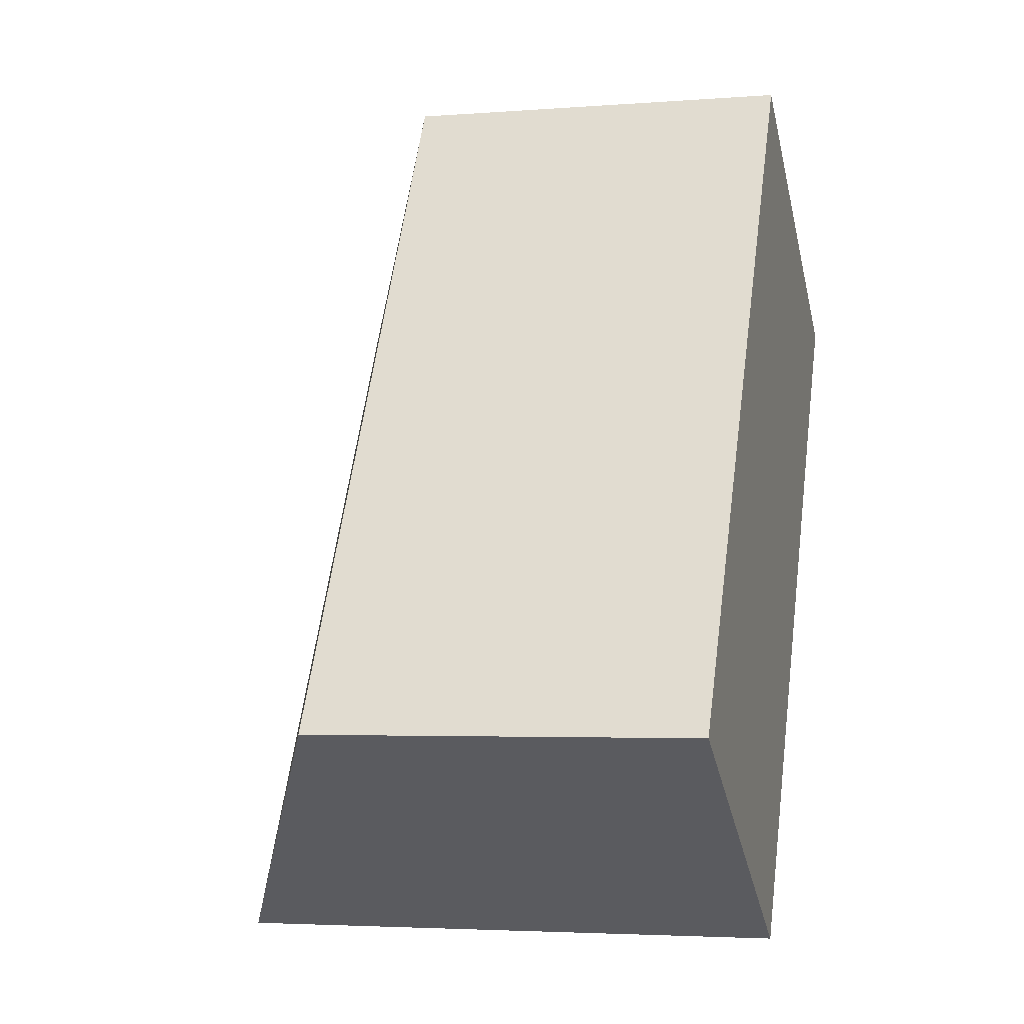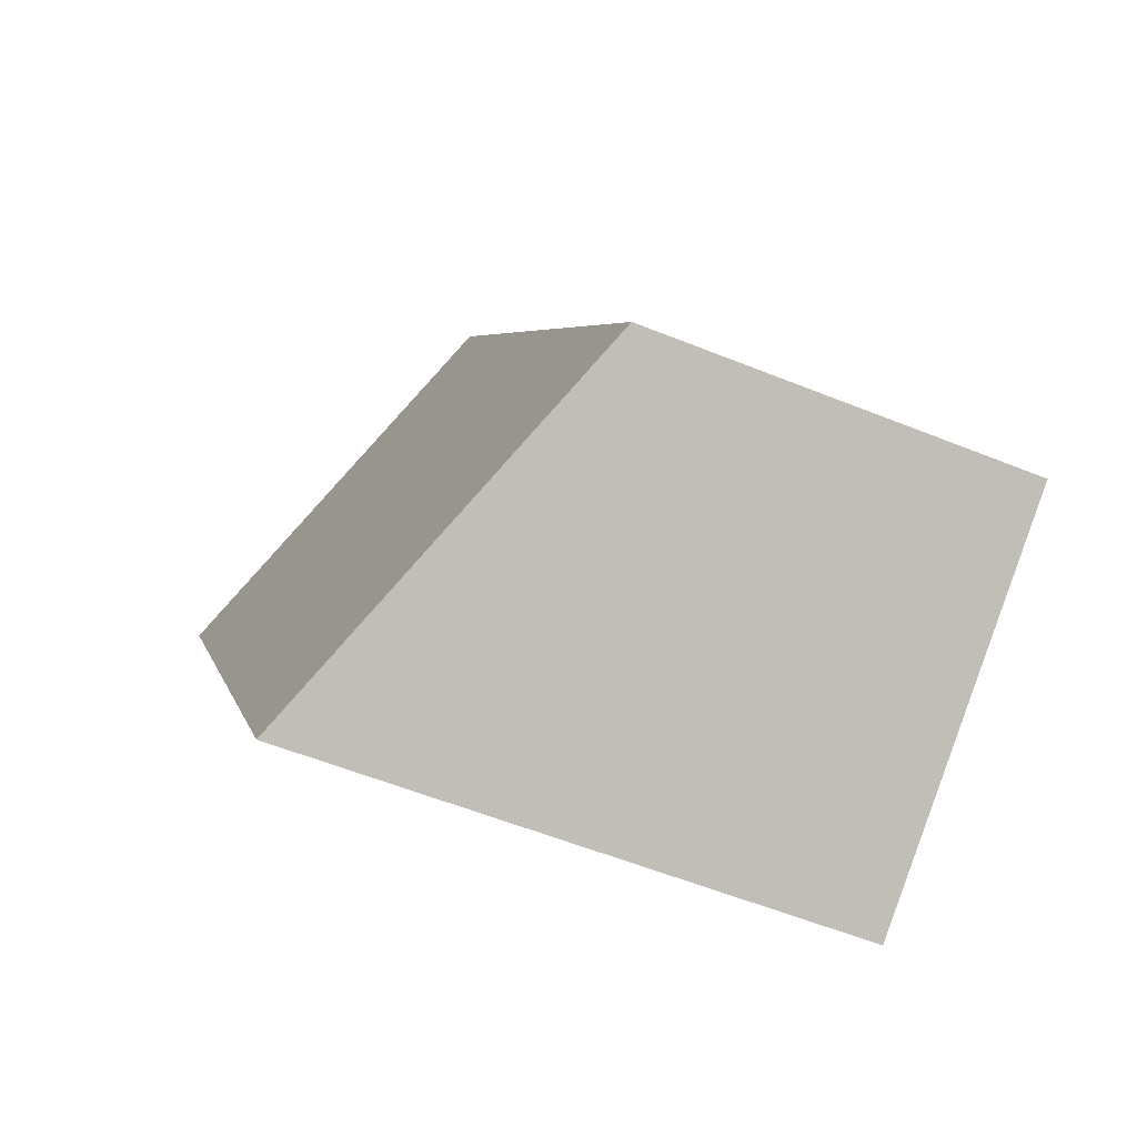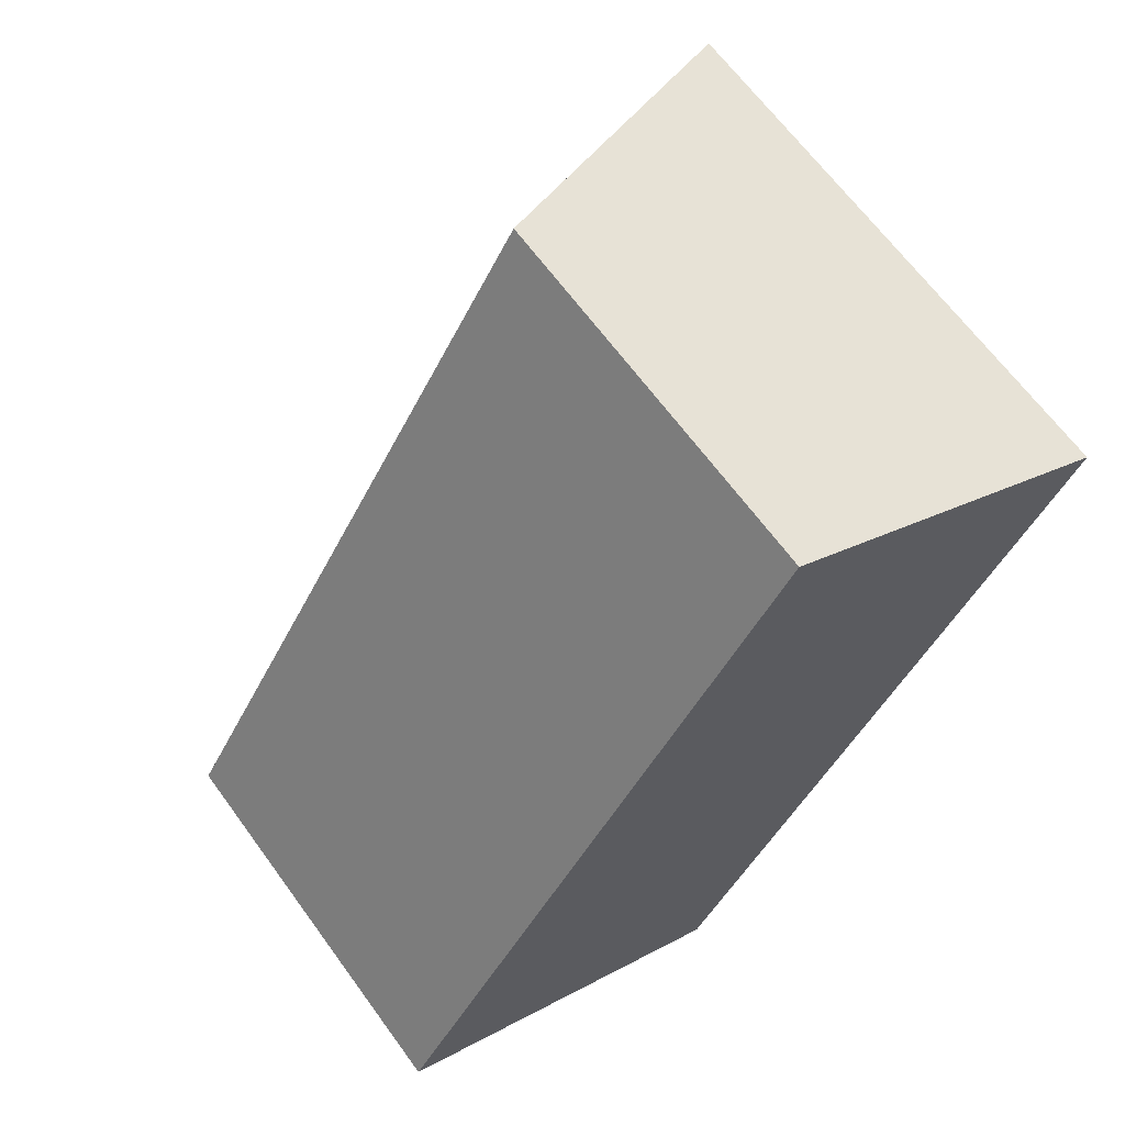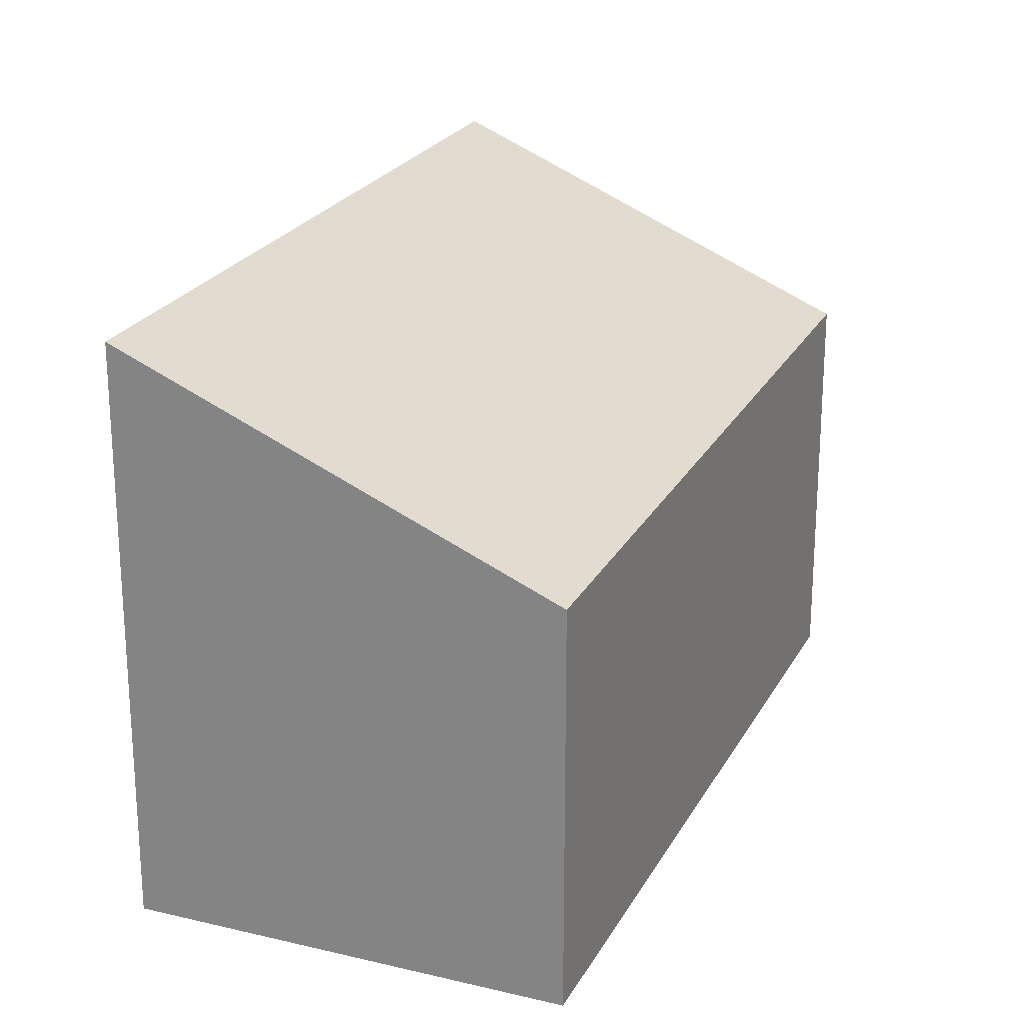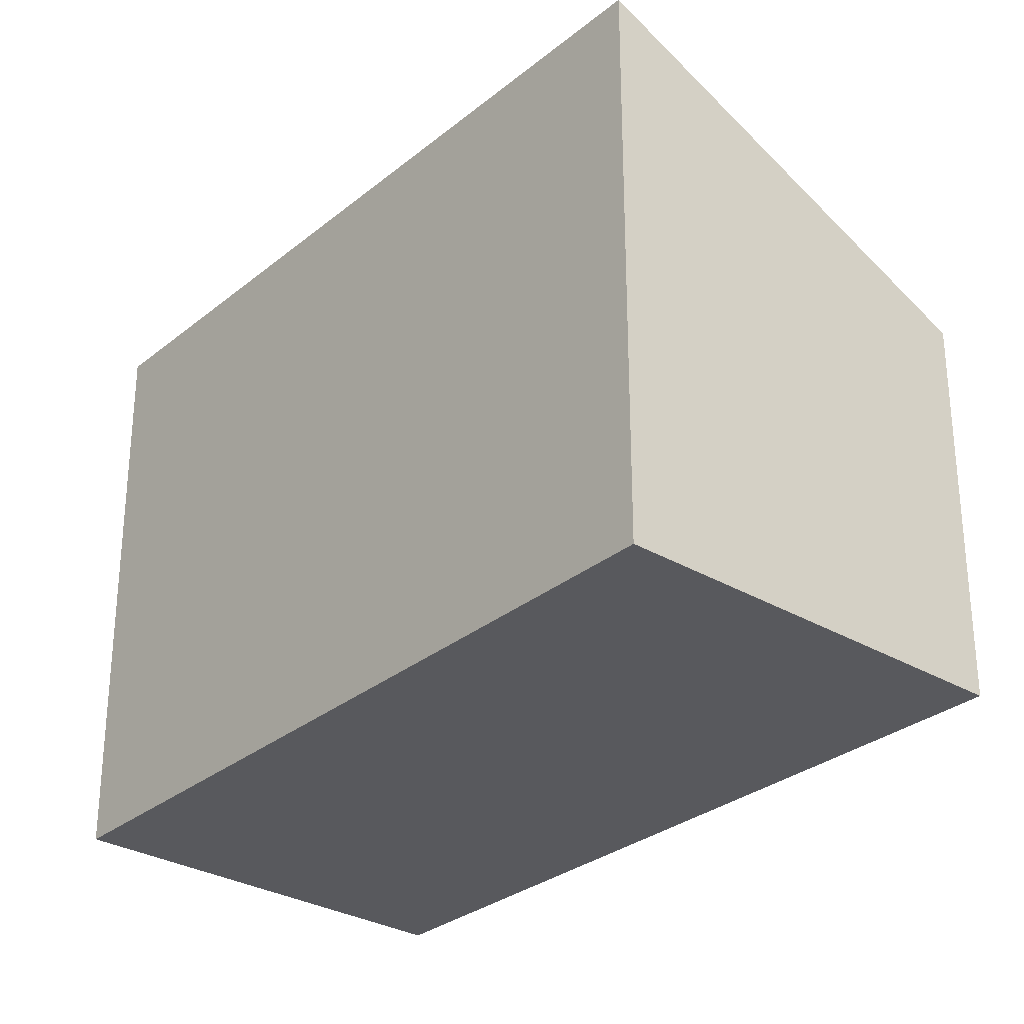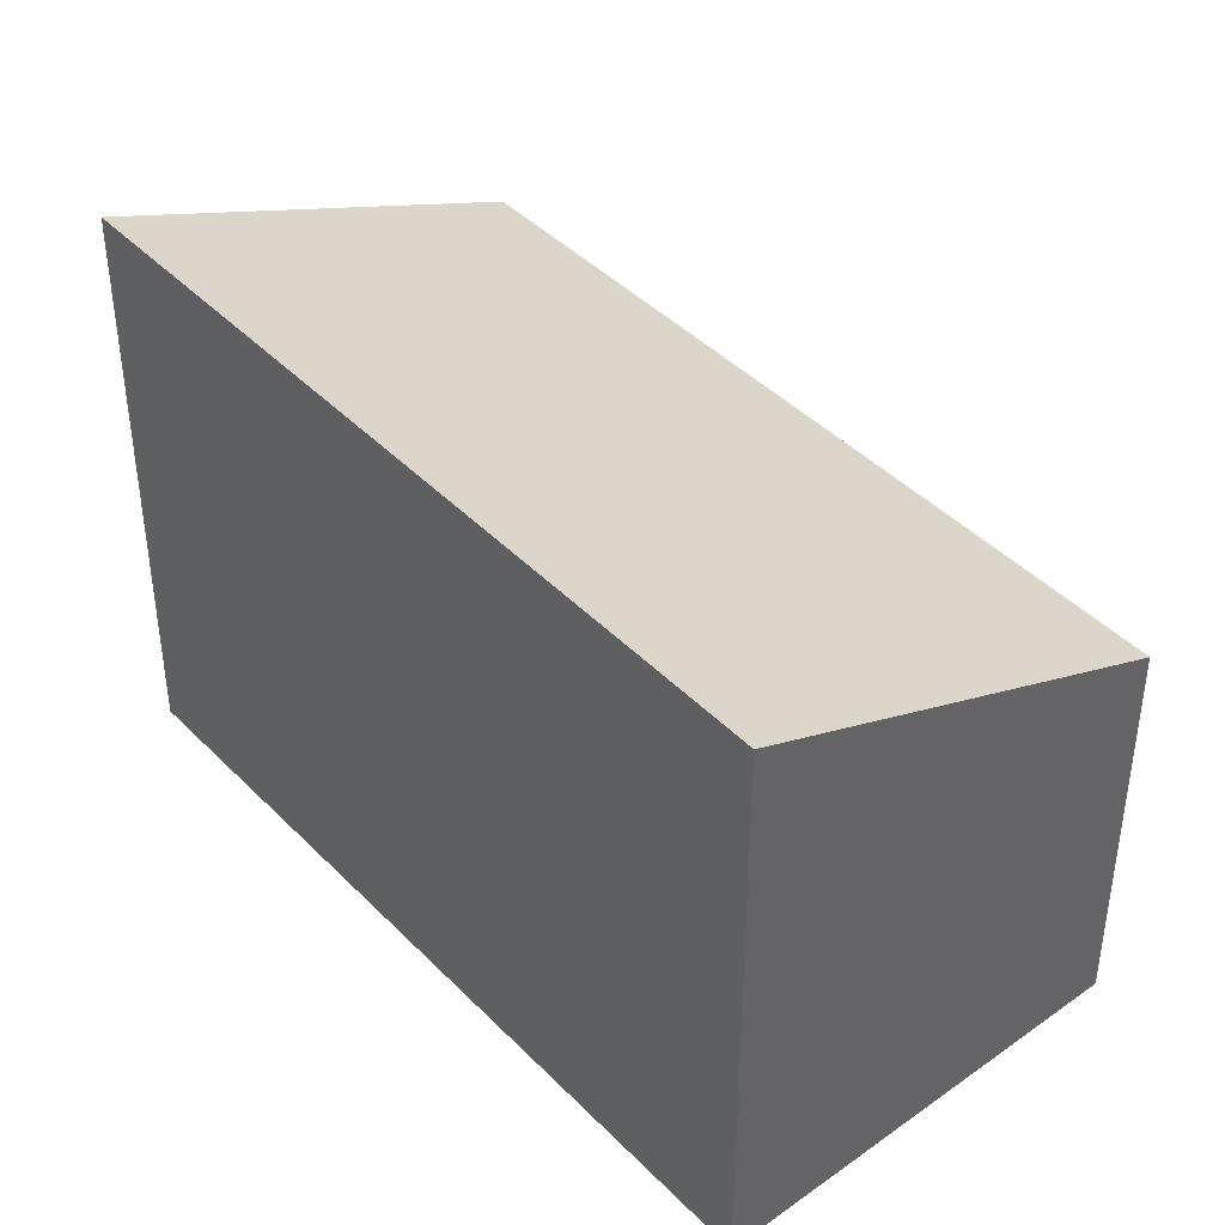
<metadata>
{"format":"obj","ext":"obj","renderer":"f3d","projection":"perspective","resolution":1024,"background":"white","views":[{"elev":-3.6,"azim":-75.2,"up":"+Z"},{"elev":-56.7,"azim":-112.9,"up":"+Z"},{"elev":65.1,"azim":-36.0,"up":"+Z"},{"elev":23.5,"azim":-126.8,"up":"+Y"},{"elev":-30.0,"azim":170.3,"up":"+Y"},{"elev":42.8,"azim":170.6,"up":"+Y"}]}
</metadata>
<code>
v  2.749 2.618 4.546
v  2.421 3.783 -1.464
v  0 2.597 1.59e-16
v  5.127 3.783 3.108
v  2.421 8.964e-17 -1.464
v  0 0 0
v  2.749 -2.784e-16 4.546
v  5.127 -1.903e-16 3.108
g defaultobject
f 1 2 3
f 2 1 4
f 5 3 2
f 3 5 6
f 3 7 1
f 7 3 6
f 1 8 4
f 8 1 7
f 8 2 4
f 2 8 5
f 8 6 5
f 6 8 7

</code>
